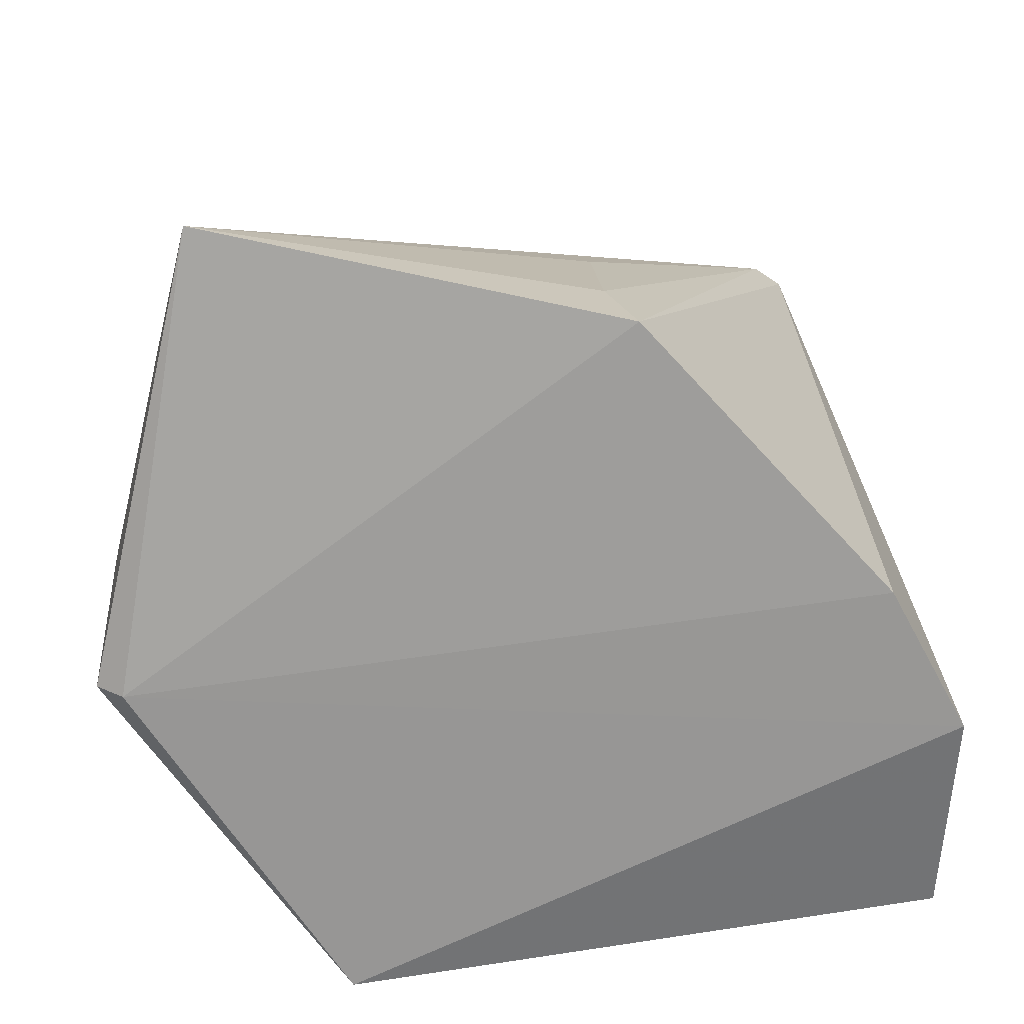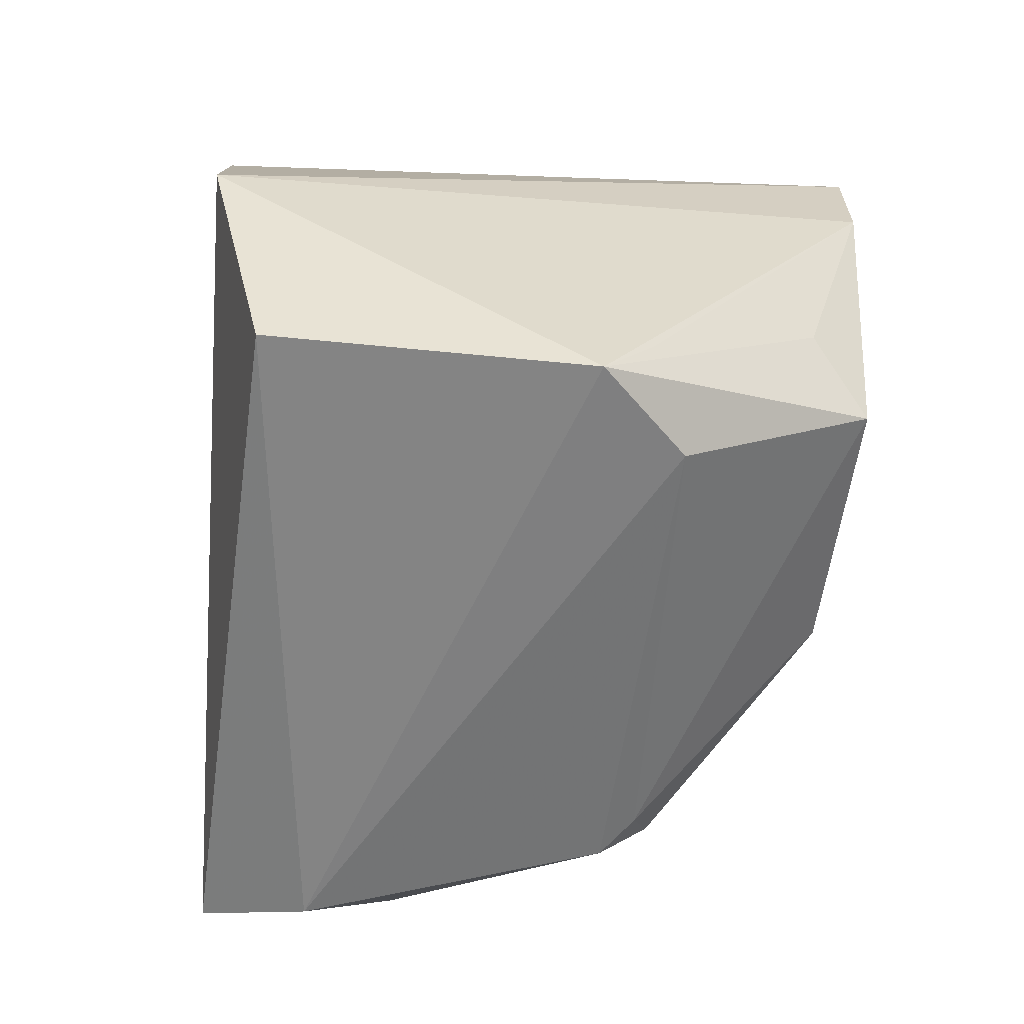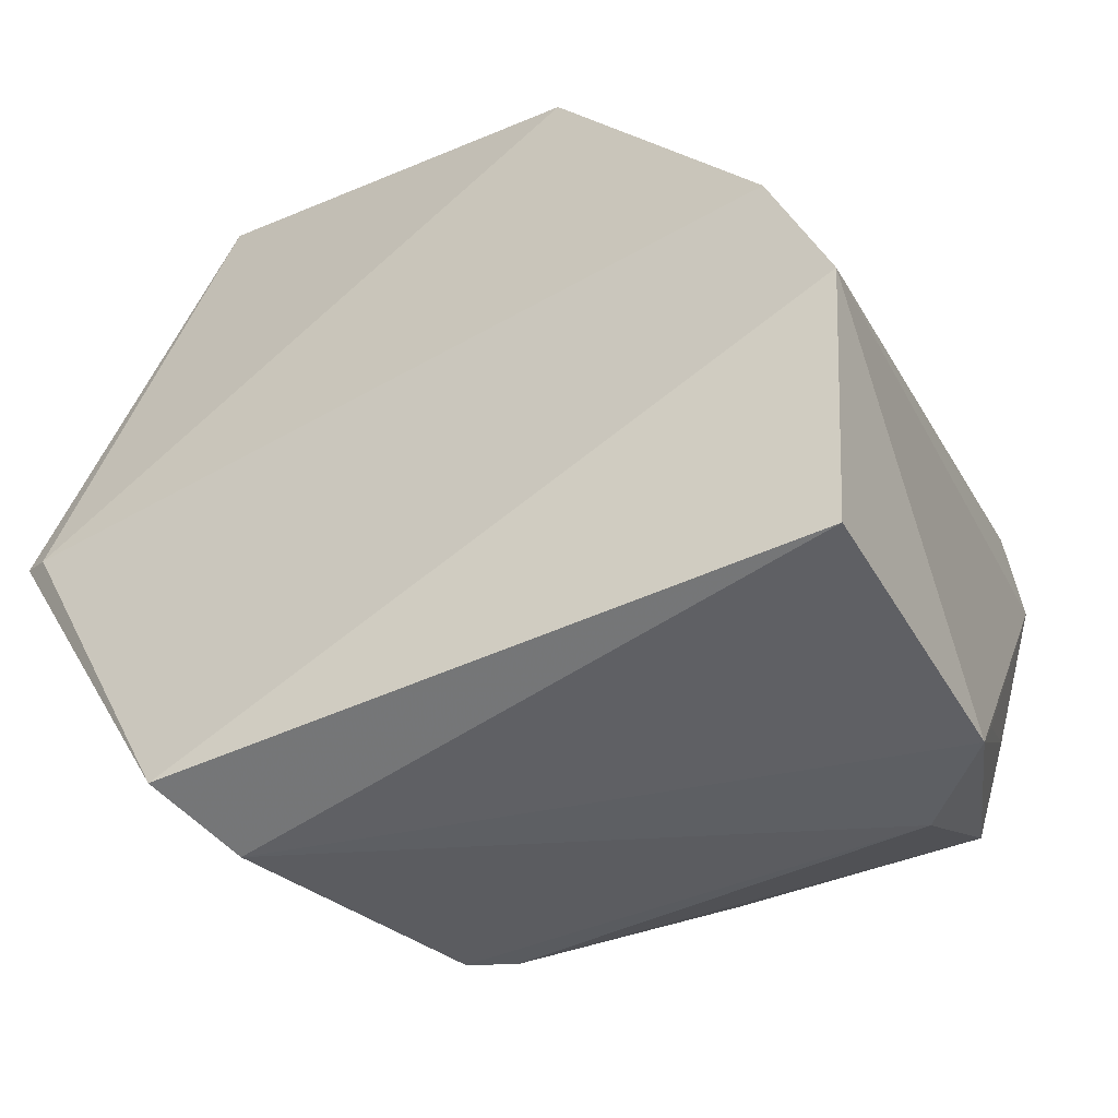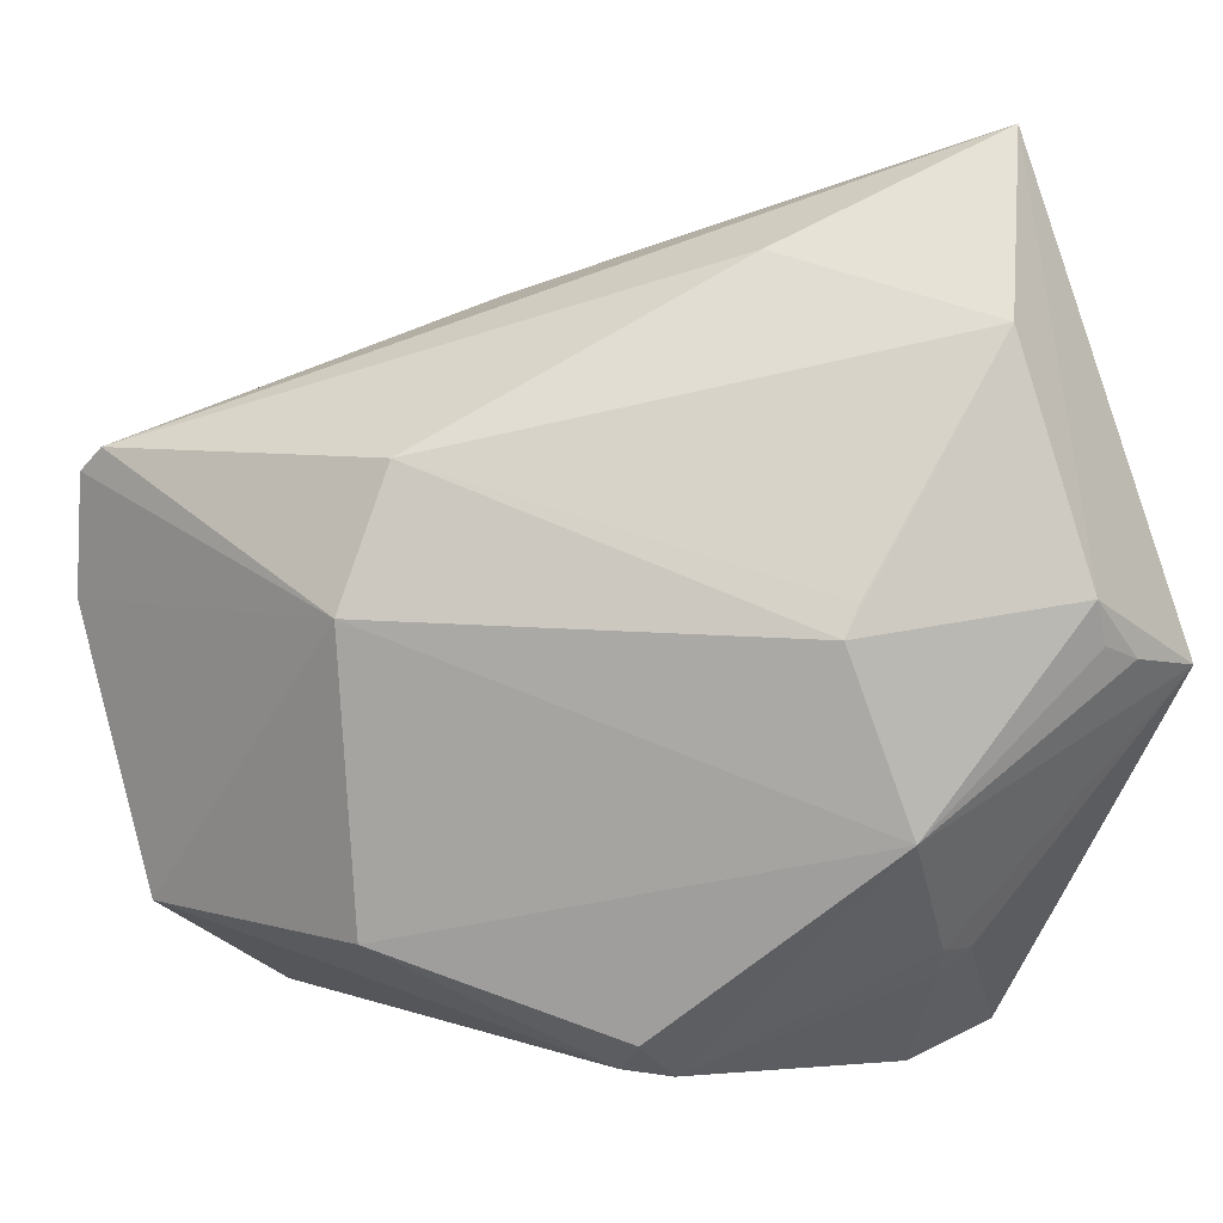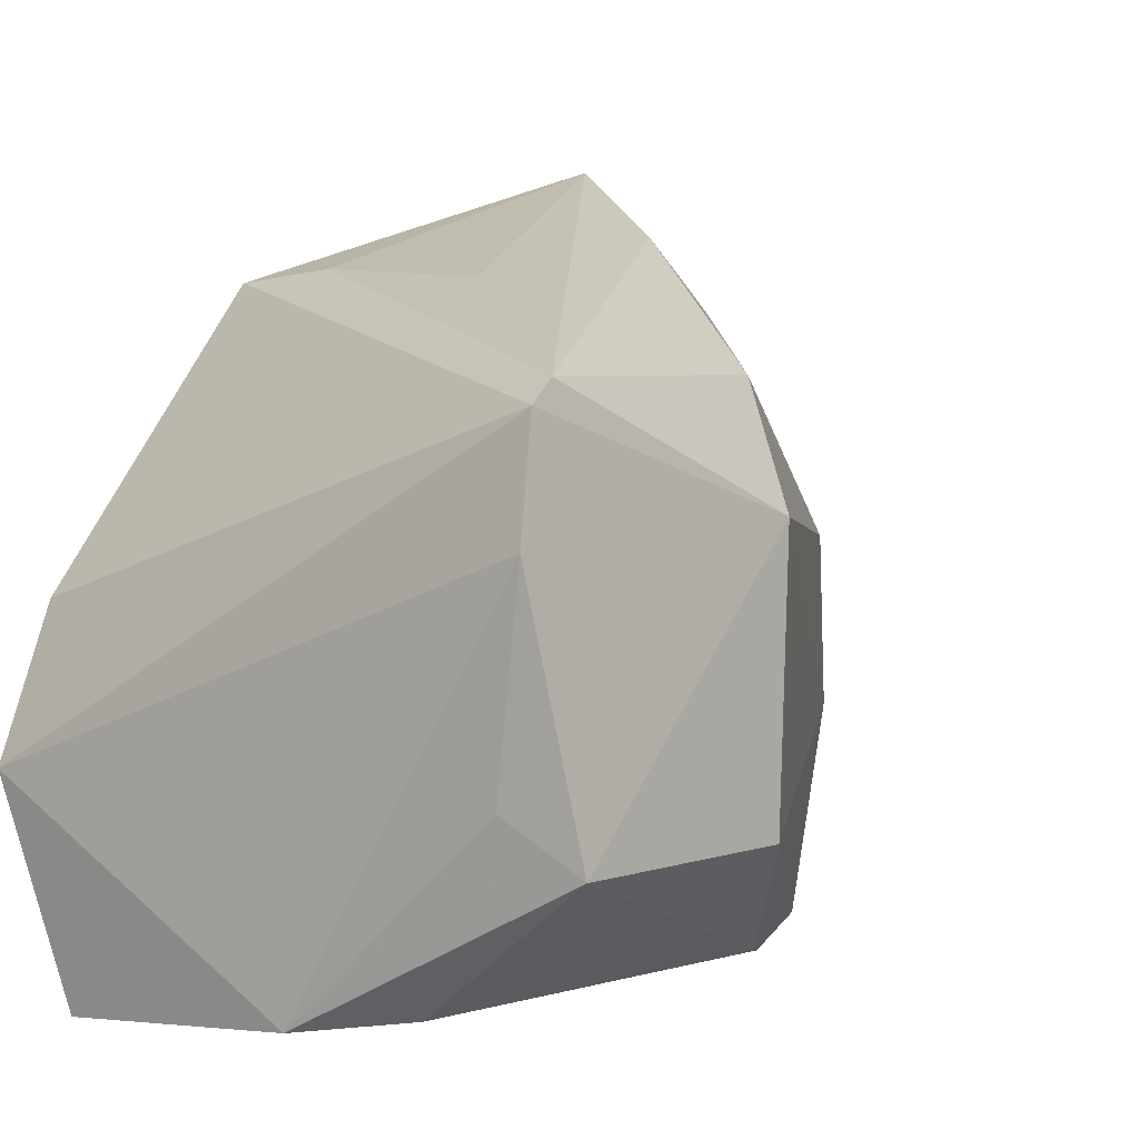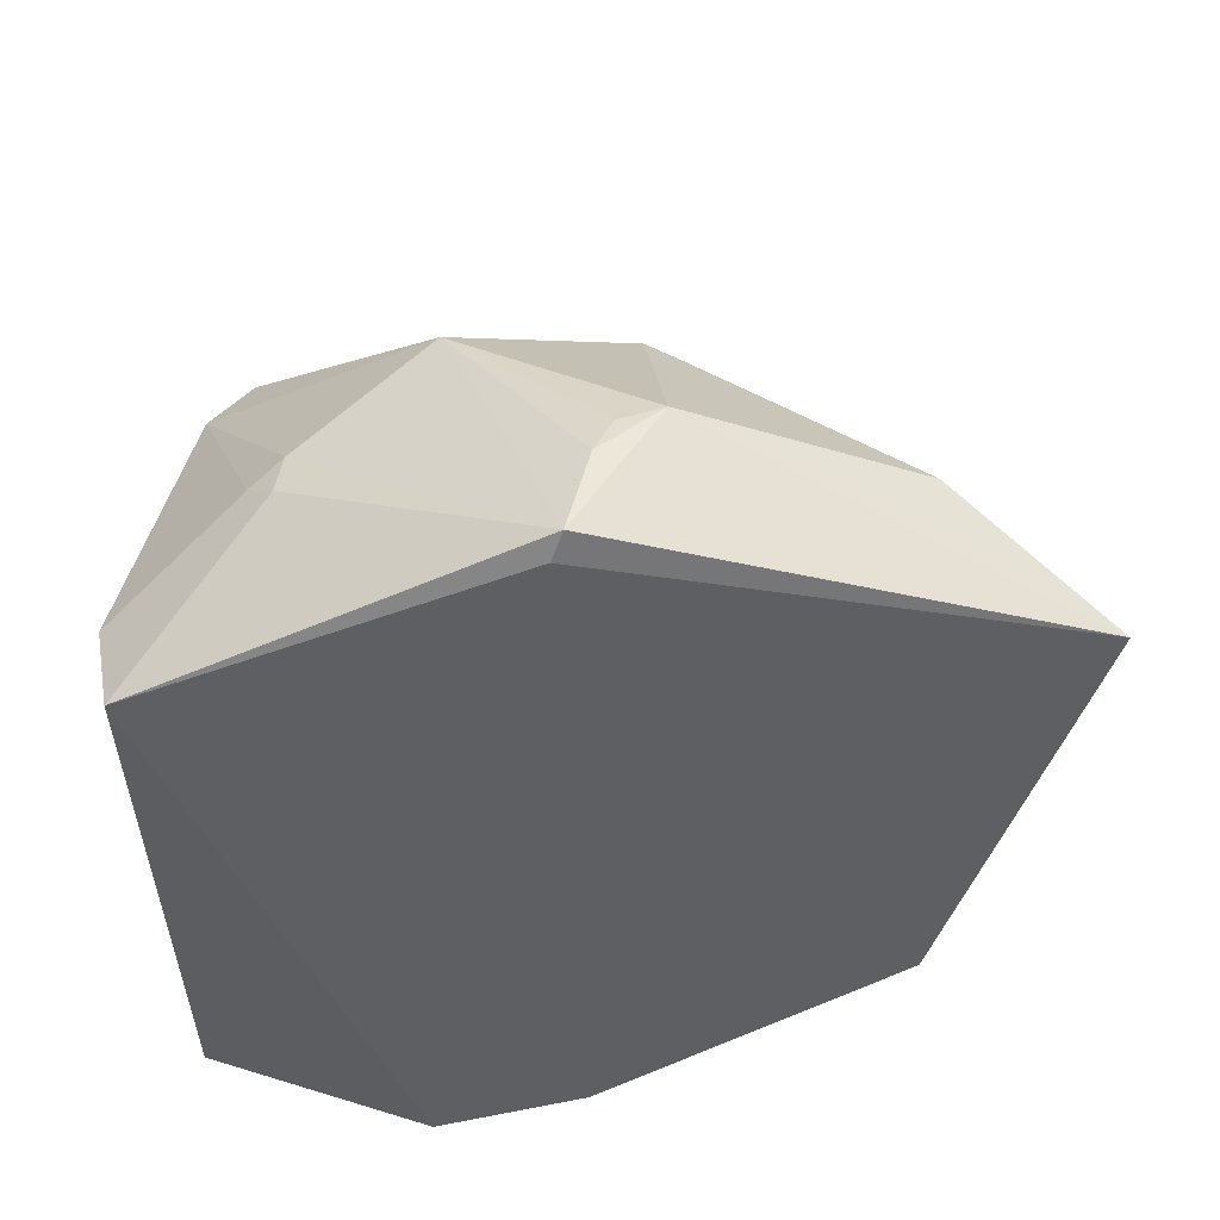
<metadata>
{"format":"obj","ext":"obj","renderer":"f3d","projection":"perspective","resolution":1024,"background":"white","views":[{"elev":-69.4,"azim":8.6,"up":"+Y"},{"elev":-59.3,"azim":84.6,"up":"+Z"},{"elev":-47.4,"azim":30.1,"up":"+Z"},{"elev":13.8,"azim":-139.7,"up":"+Z"},{"elev":-0.0,"azim":135.3,"up":"+Z"},{"elev":-38.1,"azim":-89.0,"up":"+Y"}]}
</metadata>
<code>
v 0.007002 0.002401 0.1198
v 0.03219 -0.0002348 0.09759
v 0.02897 0.02221 0.1089
v 0.008876 0.00447 0.0887
v 0.007856 0.0009233 0.08942
v 0.03024 0.01252 0.08999
v 0.003708 0.01182 0.09924
v 0.0224 0.0004951 0.1145
v 0.02941 0.02218 0.1047
v 0.03067 0.001839 0.08933
v 0.01726 0.02005 0.1105
v 0.0005176 0.001402 0.1033
v 0.004977 0.006758 0.09431
v 0.01752 0.02159 0.09556
v 0.03012 -0.0002015 0.1033
v 0.02093 0.01131 0.114
v 0.004361 0.006402 0.1143
v 0.02804 0.02208 0.1098
v 0.001482 0.00101 0.1028
v 0.01068 0.01461 0.09086
v 0.005066 0.008193 0.09457
v 0.02652 0.02199 0.09507
v 0.01766 0.02214 0.1059
v 0.02132 0.003922 0.1148
v 0.005538 0.01318 0.1055
v 0.01121 0.00994 0.1163
v 0.00107 0.006439 0.1062
v 0.01074 0.0163 0.09237
v 0.02714 0.01548 0.09033
v 0.005771 0.007478 0.09338
v 0.02837 0.02008 0.09709
v 0.01204 0.01568 0.09109
v 0.005481 0.0125 0.1065
v 0.0007305 0.004509 0.104
v 0.02999 0.01419 0.09212
v 0.001038 0.005916 0.1046
f 9 3 2
f 9 2 6
f 10 5 4
f 10 4 6
f 10 6 2
f 10 2 5
f 13 5 12
f 15 2 3
f 15 3 8
f 18 1 16
f 18 8 3
f 19 8 1
f 19 1 12
f 19 15 8
f 19 12 5
f 19 5 2
f 19 2 15
f 21 13 12
f 21 12 7
f 21 7 20
f 23 14 7
f 23 11 18
f 23 18 3
f 23 22 14
f 23 3 9
f 23 9 22
f 24 16 1
f 24 1 8
f 24 18 16
f 24 8 18
f 25 23 7
f 25 11 23
f 26 17 1
f 26 11 17
f 26 18 11
f 26 1 18
f 27 12 1
f 27 1 17
f 27 25 7
f 27 17 25
f 28 20 7
f 28 7 14
f 29 6 4
f 29 4 20
f 29 22 6
f 30 21 20
f 30 20 4
f 30 13 21
f 30 4 5
f 30 5 13
f 31 22 9
f 31 6 22
f 32 14 22
f 32 28 14
f 32 20 28
f 32 29 20
f 32 22 29
f 33 25 17
f 33 17 11
f 33 11 25
f 34 7 12
f 34 12 27
f 35 31 9
f 35 9 6
f 35 6 31
f 36 34 27
f 36 27 7
f 36 7 34

</code>
